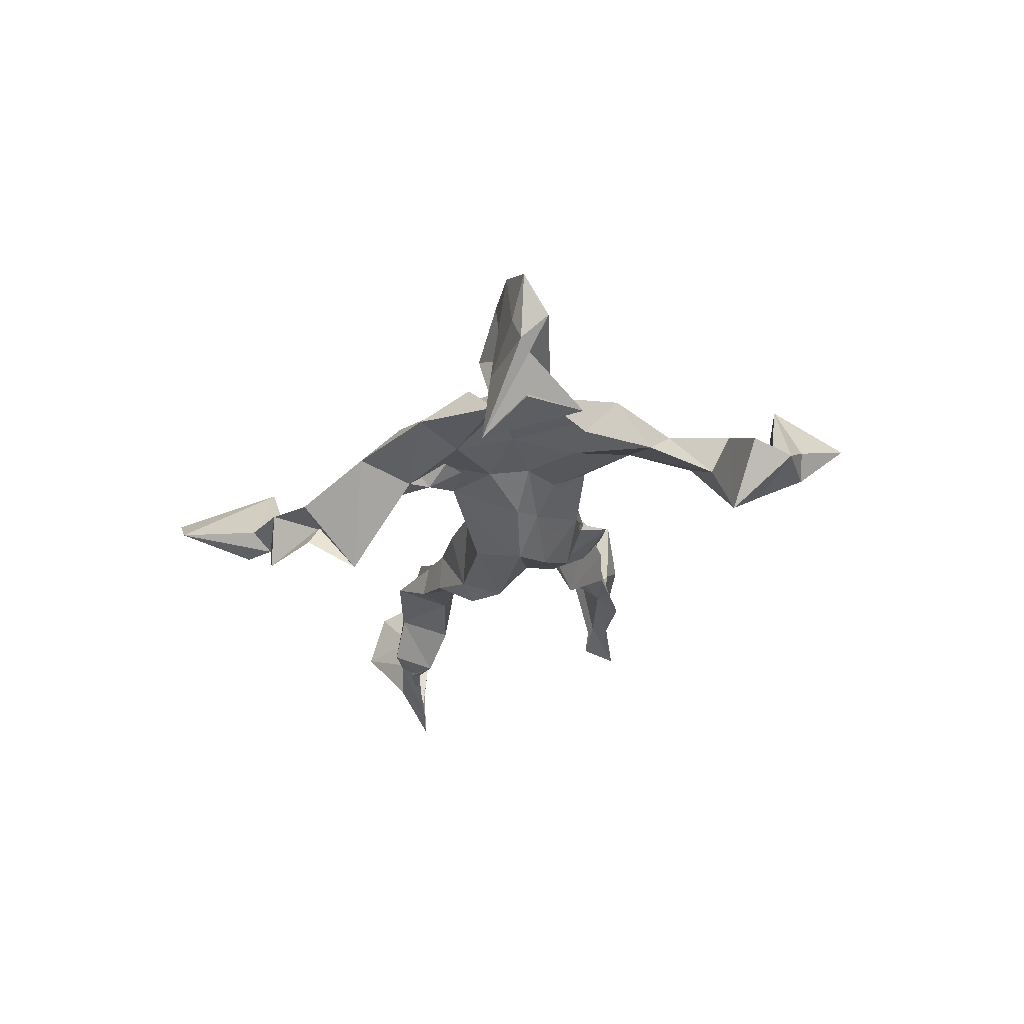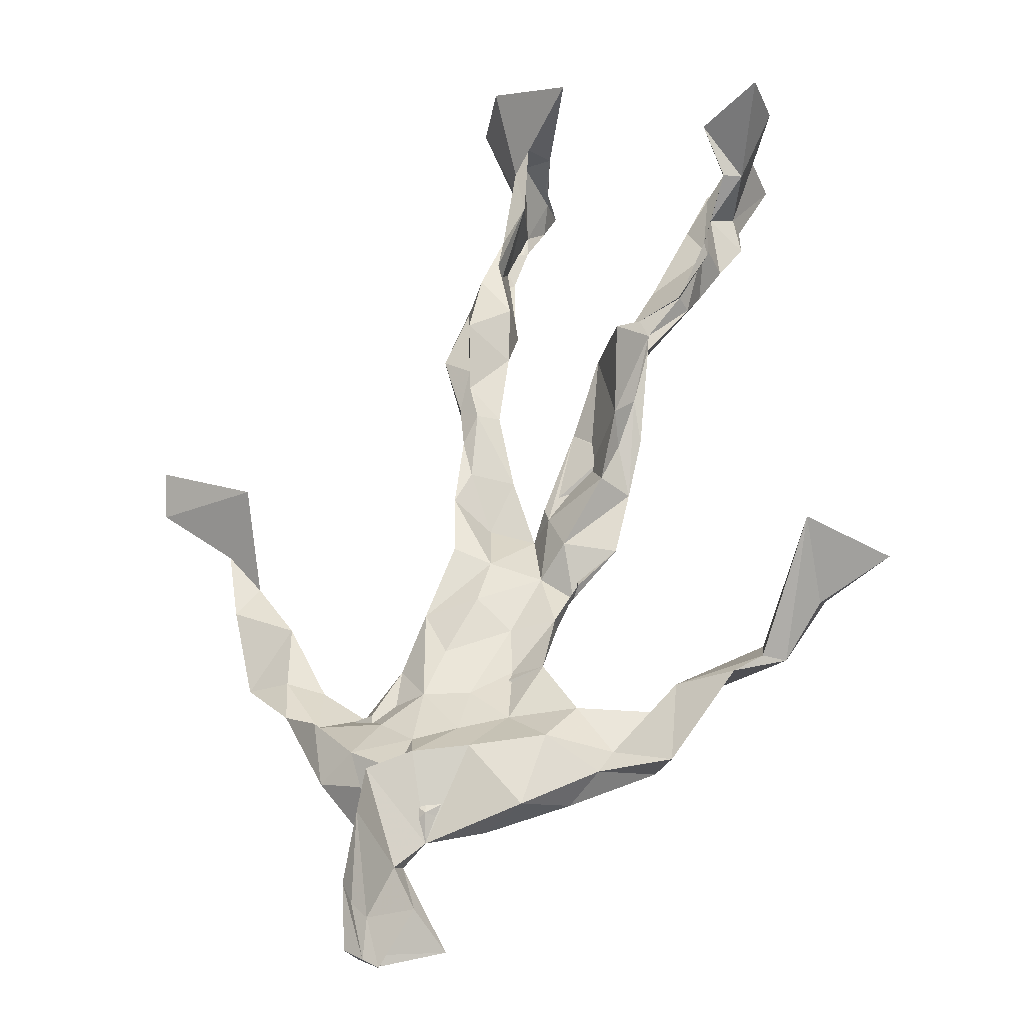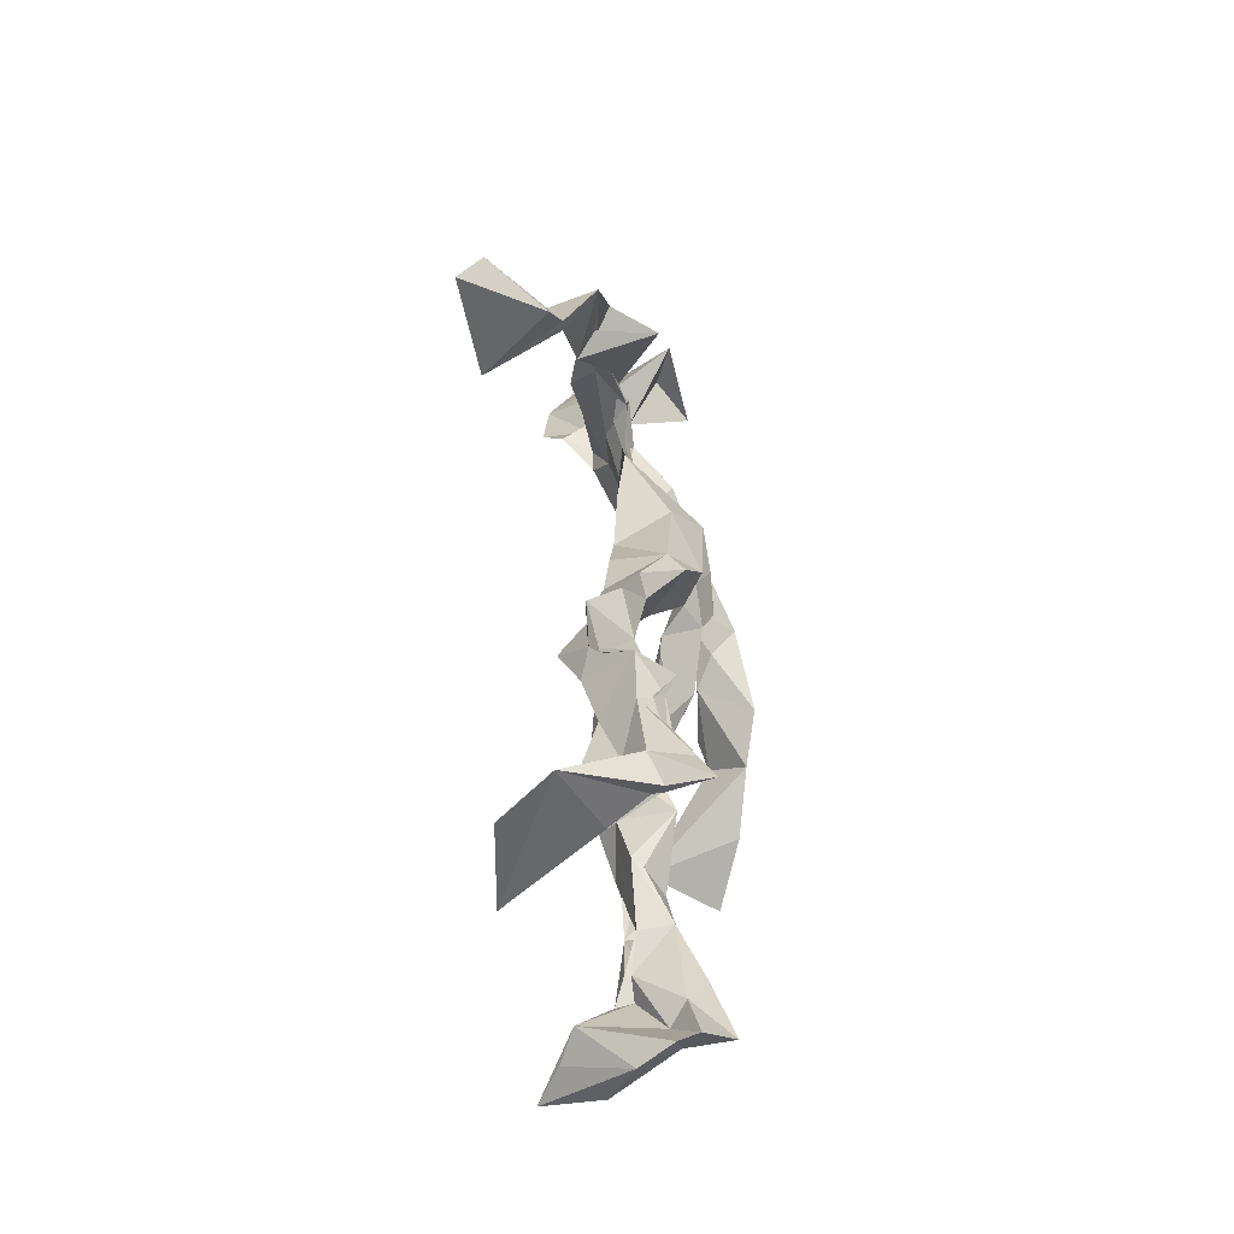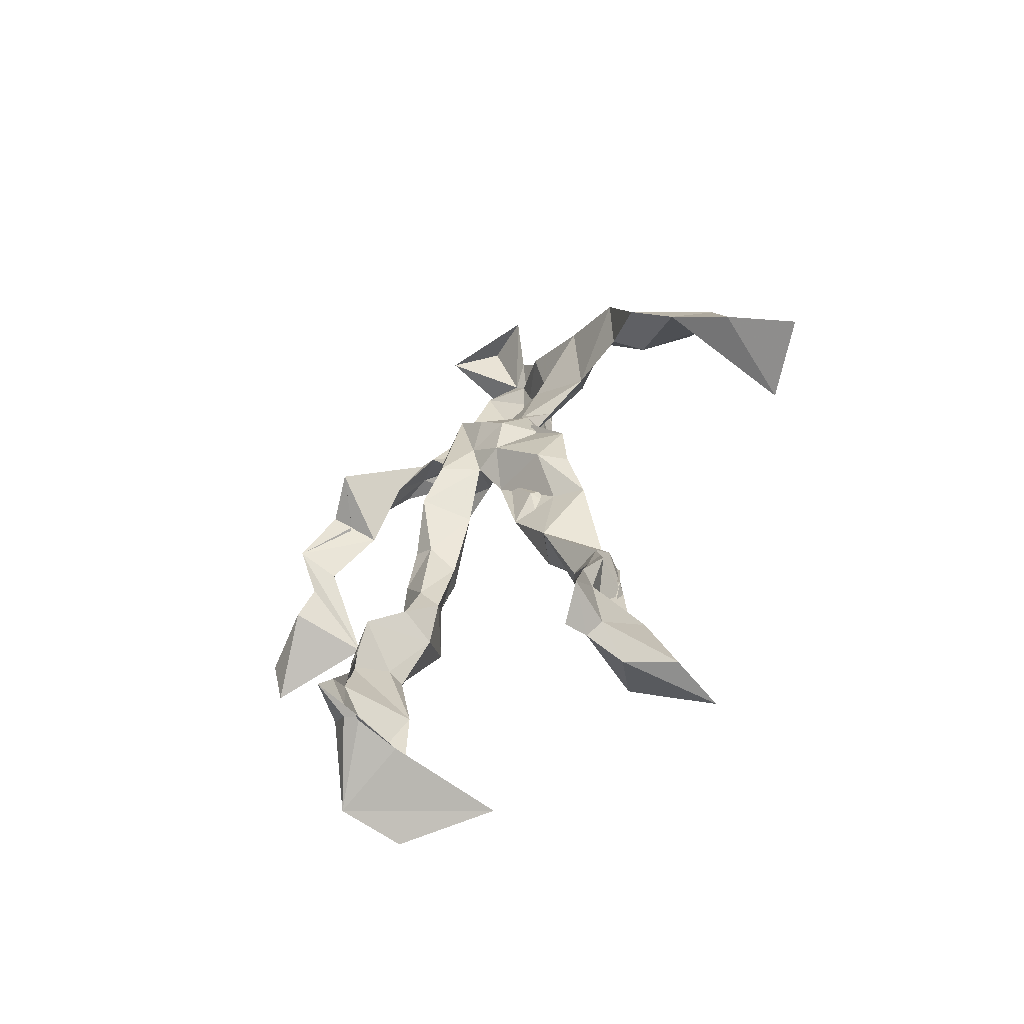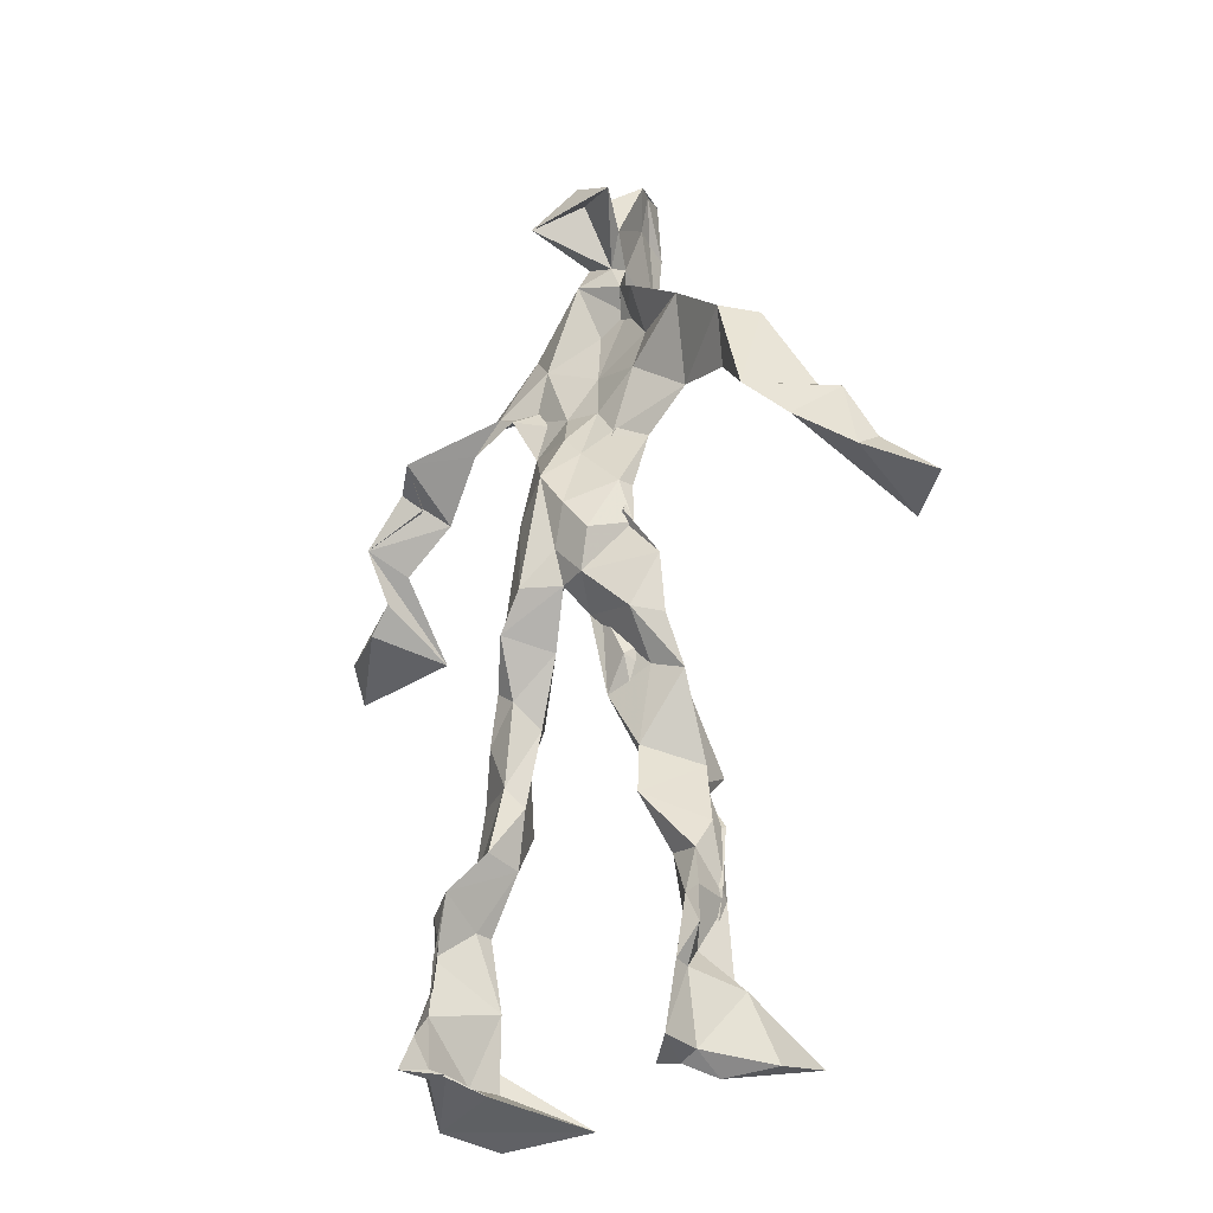
<metadata>
{"format":"obj","ext":"obj","renderer":"f3d","projection":"perspective","resolution":1024,"background":"white","views":[{"elev":70.5,"azim":-172.2,"up":"+Y"},{"elev":60.6,"azim":-162.5,"up":"+Z"},{"elev":-55.8,"azim":124.3,"up":"+Y"},{"elev":-67.4,"azim":-125.9,"up":"+Y"},{"elev":-27.8,"azim":-121.5,"up":"+Y"}]}
</metadata>
<code>
v 0.1127 -0.5373 0.07258
v -0.1107 -0.05397 0.01883
v -0.08786 -0.1475 0.06133
v 0.1103 -0.1311 -0.02795
v -0.1259 -0.4538 0.0984
v -0.3462 0.06701 0.1232
v 0.06259 0.3181 -0.02484
v 0.1195 -0.5035 -0.09824
v -0.06824 -0.4947 0.1177
v 0.1315 0.2999 -0.003242
v -0.0285 0.5494 0.04776
v 0.0549 -0.02022 -0.07692
v -0.06698 -0.2969 0.05231
v 0.1039 0.359 -0.01396
v -0.1248 -0.4403 0.03014
v 0.09195 -0.08698 -0.02331
v -0.1139 -0.4463 0.08056
v -0.07921 0.3633 -0.002048
v 0.02664 0.1749 -0.007858
v -0.1092 -0.5399 0.07601
v -0.01768 0.3739 0.03182
v -0.02344 0.0365 -0.06262
v 0.03193 0.001205 -0.04635
v -0.08245 -0.2208 0.08409
v -0.1478 -0.5203 -0.01135
v -0.06721 0.2664 0.008145
v 0.1136 -0.4715 -0.1389
v 0.02369 0.4969 0.1069
v -0.1343 -0.438 0.01091
v 0.3997 0.07147 -0.08972
v 0.1277 -0.3452 -0.06375
v -0.3111 0.01336 0.195
v 0.1267 -0.5087 -0.1128
v 0.05726 0.05093 -0.01186
v -0.05172 -0.1944 0.1277
v -0.1824 0.2535 0.0364
v 0.06782 -0.1034 -0.05886
v 0.1381 -0.4581 -0.07584
v -0.07305 -0.1216 0.07369
v -0.0576 -0.08393 0.001357
v -0.009408 0.1859 -0.04348
v -0.06875 -0.2309 0.09254
v 0.01287 0.5061 0.08297
v 0.2777 0.1671 -0.08273
v 0.07101 -0.05149 -0.02403
v 0.2725 0.1523 -0.1394
v -0.1319 0.2158 0.03404
v 0.1146 -0.1792 -0.01921
v 0.3093 0.1017 -0.08436
v -0.03217 0.1584 -0.03665
v 0.01359 0.05711 -0.01099
v 0.1261 -0.4274 -0.03275
v -0.07863 -0.305 0.04498
v -0.01721 0.5216 -0.03423
v 0.12 -0.3685 -0.1114
v -0.04337 0.05401 -0.02225
v -0.2804 0.1566 0.09962
v -0.2653 0.139 0.01305
v 0.1027 -0.3173 -0.1133
v -0.05855 0.0188 0.007997
v -0.09186 -0.04707 -0.01288
v -0.002839 0.5085 0.06217
v 0.02195 0.4169 -0.009045
v 0.2258 0.208 -0.1218
v -0.06741 0.3167 0.02463
v 0.0794 -0.2167 -0.03509
v -0.1014 -0.2731 0.09418
v -0.3507 0.04761 0.09293
v 0.2162 0.1909 -0.09958
v -0.007545 0.4415 0.03683
v 0.05546 0.3656 0.02744
v -0.05452 0.0004802 -0.0489
v -0.09522 -0.4229 0.07916
v -0.2256 0.1731 0.06486
v -0.07637 0.4894 -0.02928
v -0.3284 0.1271 0.09449
v -0.07808 -0.247 0.004218
v -0.1101 0.3407 0.04646
v -0.2289 0.2538 0.01145
v 0.3016 0.04931 -0.01681
v -0.08519 -0.09767 0.04193
v -0.01723 0.1246 -0.07828
v -0.1129 -0.2757 0.07044
v 0.1331 -0.3458 -0.04276
v 0.1522 -0.4748 -0.03544
v -0.08254 -0.3874 0.05711
v 0.02804 0.4515 0.01031
v 0.1392 -0.3843 -0.05183
v 0.4134 0.03024 -0.06692
v 0.02536 0.4774 -0.06963
v 0.2646 0.1276 -0.09023
v -0.01929 0.2705 0.02414
v -0.01338 0.5279 0.01324
v -0.03284 -0.1952 0.04503
v -0.1023 -0.2773 0.08837
v 0.1217 -0.5176 -0.04891
v -0.003131 0.5396 0.02317
v -0.01363 0.5517 0.06411
v -0.107 -0.1097 0.04409
v -0.0172 0.2279 -0.006347
v -0.2066 0.1961 0.0318
v -0.1154 0.01162 0.009543
v 0.01276 0.1069 -0.002175
v -0.08492 0.06948 -0.0161
v -0.02178 -0.0287 -0.01806
v -0.1144 -0.4751 0.02213
v 0.1713 0.2868 -0.04185
v -0.1034 -0.4133 0.05553
v -0.03047 -0.01591 -0.0133
v -0.1745 0.2787 0.03639
v 0.1474 0.2363 -0.06962
v -0.08192 0.1733 0.0188
v 0.03588 0.09256 -0.07123
v 0.1295 -0.2246 0.004331
v -0.3043 0.1321 0.1017
v -0.1312 -0.3558 0.0403
v 0.3147 0.06809 -0.1091
v 0.1198 -0.423 -0.1175
v -0.03233 0.1297 -0.009859
v -0.1185 -0.3115 0.04555
v -0.08668 0.05696 -0.004461
v 0.02623 0.2365 -0.01961
v 0.08159 0.2628 -0.02754
v 0.11 -0.5103 -0.1568
v -0.1085 -0.3578 0.08852
v -0.06477 0.2402 0.01732
v -0.1178 -0.5143 0.1941
v 0.09797 -0.2807 -0.03167
v 0.1185 -0.5012 -0.1182
v 0.07947 0.3275 0.01703
v -0.09273 -0.4334 0.07011
v 0.0681 0.2017 -0.03391
v -0.1161 -0.3609 0.03441
v 0.009757 0.5281 0.04642
v -0.1268 -0.5214 0.0377
v 0.08548 -0.2723 -0.07498
v -0.112 0.2629 0.05306
v -0.4018 0.01018 0.154
v -0.1233 -0.492 0.0479
v 0.2091 -0.5336 -0.05635
v -0.1083 -0.5315 0.03108
v -0.1153 -0.3499 0.0793
v 0.1486 -0.5029 -0.05619
v -0.04674 0.08161 -0.06742
v 0.106 -0.1546 -0.01413
v 0.0233 0.2948 0.01848
v 0.1503 -0.1955 -0.04342
v 0.01673 0.3538 0.01843
v 0.06355 -0.1312 -0.0257
v 0.06278 0.1356 -0.02017
v -0.07868 -0.05351 0.04254
v 0.06424 0.2785 -0.005377
v 0.03577 0.4208 0.1057
v -0.07491 -0.09747 0.02342
v 0.2319 0.2483 -0.0929
v -0.07849 0.1083 -0.01713
v -0.02762 -0.1205 -0.0001927
v 0.1267 -0.444 -0.1167
v -0.05759 -0.1836 0.01925
v -0.2438 0.252 0.05726
v 0.07805 -0.0125 -0.02072
v -0.3 0.09526 0.04843
v 0.08688 -0.195 -0.0566
v 0.1502 -0.4824 -0.1101
v 0.1318 -0.3801 -0.1106
v 0.03202 0.2333 -0.001698
v 0.1138 0.2716 -0.057
v -0.07578 0.1088 0.002272
v -0.1058 -0.45 0.09798
v -0.05818 -0.2413 0.06387
v -0.08673 -0.2037 0.08226
v 0.2075 0.1749 -0.06724
v -0.1453 -0.4006 0.0312
v 0.1477 -0.2918 -0.05884
v 0.02073 0.4041 0.053
v 0.1898 0.2377 -0.06708
v 0.1132 -0.1408 -0.0602
v 0.1428 -0.3111 -0.03368
v 0.1455 -0.5054 -0.02267
v 0.1343 0.2885 -0.03942
v -0.1542 0.3129 0.008815
v 0.003656 0.288 0.006886
v 0.002701 0.5555 0.08788
v 0.09171 0.2587 -0.05308
v 0.006494 -0.003883 -0.08878
v 0.04177 -0.04454 -0.09031
v 0.01432 0.3187 0.04653
v -0.01875 -0.001405 -0.04895
v -0.0265 0.4002 0.01682
v 0.1443 -0.2658 -0.0434
v -0.01477 0.2171 -0.0003263
v 0.2856 0.09833 -0.1049
v 0.147 -0.3935 -0.09848
v -0.09195 -0.5083 0.1502
v -0.1378 -0.5262 0.1272
v -0.04905 0.1765 -0.01044
v 0.0893 -0.08812 -0.06527
v 0.04967 0.3589 0.06567
v -0.01286 0.4315 0.01444
v 0.08564 -0.1189 -0.009737
v 0.1676 0.2123 -0.1459
v -0.03971 0.2964 0.04995
v 0.1525 -0.3272 -0.1006
v 0.02377 0.3411 0.04113
v -0.03668 0.4681 0.009287
v -0.04871 0.189 -0.005621
v 0.2 -0.5473 0.01204
v -0.1078 -0.5364 0.00384
v 0.0237 -0.05843 -0.03262
v -0.07299 0.04391 -0.05288
f 67 142 13
f 184 167 111
f 120 53 133
f 10 130 180
f 59 165 31
f 64 69 46
f 122 41 100
f 144 82 22
f 149 163 66
f 51 150 103
f 11 183 97
f 128 114 66
f 6 32 76
f 45 200 16
f 51 161 34
f 179 96 1
f 134 97 183
f 152 146 166
f 189 78 202
f 92 187 202
f 34 113 150
f 91 49 44
f 151 109 60
f 139 106 131
f 102 61 2
f 44 172 91
f 141 9 20
f 81 39 151
f 91 172 46
f 135 25 141
f 210 144 22
f 196 126 112
f 65 21 182
f 30 49 80
f 161 45 16
f 12 113 34
f 202 187 189
f 116 108 125
f 18 181 78
f 180 111 176
f 101 36 74
f 20 194 127
f 89 30 80
f 64 201 69
f 13 142 86
f 119 19 191
f 112 156 168
f 182 122 100
f 41 132 82
f 198 63 175
f 197 177 37
f 2 61 99
f 131 17 139
f 46 69 44
f 206 26 100
f 79 58 160
f 96 8 140
f 73 125 169
f 24 83 95
f 124 129 27
f 88 38 193
f 7 63 14
f 84 178 128
f 208 139 141
f 177 147 163
f 72 105 61
f 163 37 177
f 182 7 122
f 186 12 197
f 59 203 55
f 164 140 33
f 94 40 39
f 48 145 114
f 92 126 191
f 17 169 9
f 11 62 98
f 9 5 127
f 96 140 1
f 65 26 181
f 36 137 110
f 15 108 173
f 101 47 36
f 93 90 75
f 33 8 124
f 199 70 205
f 198 70 189
f 5 15 135
f 172 44 155
f 153 62 70
f 39 24 35
f 165 55 158
f 13 170 67
f 157 40 94
f 151 39 40
f 191 166 92
f 158 143 52
f 171 83 24
f 144 50 82
f 208 141 25
f 119 103 19
f 167 14 107
f 123 122 7
f 58 101 74
f 38 140 164
f 110 78 181
f 147 48 190
f 155 44 69
f 34 150 51
f 97 90 93
f 173 116 133
f 46 172 64
f 5 9 169
f 40 109 151
f 17 9 139
f 53 77 13
f 31 84 128
f 27 193 164
f 194 9 127
f 121 72 102
f 171 99 159
f 148 182 21
f 137 78 110
f 135 15 25
f 210 156 144
f 3 24 39
f 152 166 184
f 56 104 60
f 84 31 52
f 132 113 82
f 207 1 140
f 23 188 209
f 171 3 99
f 87 63 199
f 56 103 119
f 125 120 116
f 32 115 76
f 4 16 200
f 99 61 154
f 6 76 68
f 60 2 151
f 160 36 110
f 66 114 145
f 187 198 189
f 192 46 44
f 129 143 158
f 112 126 47
f 148 7 182
f 169 125 108
f 53 13 133
f 117 89 80
f 86 17 131
f 159 77 171
f 129 96 143
f 191 196 119
f 53 120 77
f 137 47 126
f 10 180 107
f 93 205 11
f 22 82 185
f 196 191 126
f 2 99 3
f 149 209 37
f 170 42 67
f 210 72 121
f 11 97 93
f 197 12 16
f 145 48 200
f 143 96 179
f 69 201 155
f 204 130 63
f 118 193 27
f 49 91 80
f 147 174 163
f 158 52 165
f 184 166 132
f 189 70 199
f 55 118 158
f 32 162 115
f 167 123 7
f 13 86 133
f 62 205 70
f 118 55 193
f 189 63 21
f 136 163 174
f 135 20 195
f 50 100 41
f 181 26 47
f 192 80 46
f 33 124 164
f 4 200 48
f 206 50 156
f 29 106 25
f 65 181 18
f 60 109 56
f 18 21 65
f 45 23 209
f 3 39 81
f 22 185 188
f 207 85 1
f 128 178 114
f 176 172 155
f 195 5 135
f 195 127 5
f 198 187 204
f 88 203 178
f 134 87 97
f 111 167 201
f 12 161 16
f 74 36 160
f 197 37 186
f 192 49 30
f 87 199 90
f 209 200 45
f 94 35 170
f 106 139 208
f 105 109 157
f 122 123 132
f 179 1 85
f 107 176 155
f 140 8 33
f 133 116 120
f 19 150 166
f 87 90 97
f 203 59 174
f 125 73 142
f 34 161 12
f 109 105 188
f 134 28 87
f 46 80 91
f 108 15 5
f 99 154 159
f 43 153 28
f 76 58 162
f 71 63 130
f 81 151 2
f 16 177 197
f 104 56 168
f 21 18 189
f 121 168 156
f 104 102 60
f 115 74 57
f 168 121 104
f 23 161 51
f 188 23 51
f 47 79 181
f 10 107 14
f 113 185 82
f 107 201 167
f 186 185 12
f 169 108 5
f 203 193 55
f 124 8 129
f 114 178 190
f 143 179 52
f 98 183 11
f 141 20 135
f 63 189 199
f 67 42 95
f 102 104 121
f 150 113 132
f 183 28 134
f 77 83 171
f 131 106 133
f 184 123 167
f 42 24 95
f 64 172 201
f 15 173 29
f 66 136 128
f 79 101 58
f 45 161 23
f 188 56 109
f 174 147 190
f 86 73 17
f 192 30 117
f 6 138 32
f 129 158 27
f 173 133 29
f 146 92 166
f 202 137 126
f 54 75 90
f 170 77 94
f 163 136 66
f 149 66 145
f 204 63 198
f 28 98 43
f 26 206 47
f 204 146 130
f 159 94 77
f 169 17 73
f 205 93 75
f 142 73 86
f 160 110 79
f 177 4 147
f 186 209 188
f 100 26 182
f 55 165 59
f 61 105 154
f 42 170 35
f 25 106 208
f 152 130 146
f 203 88 193
f 195 20 127
f 29 133 106
f 206 100 50
f 163 149 37
f 140 38 85
f 136 174 59
f 48 147 4
f 157 94 159
f 50 41 82
f 176 107 180
f 83 77 120
f 81 2 3
f 27 164 124
f 183 98 28
f 61 102 72
f 132 41 122
f 38 164 193
f 67 95 142
f 80 192 117
f 178 84 88
f 13 77 170
f 199 54 90
f 198 153 70
f 123 184 132
f 188 72 22
f 115 57 76
f 19 103 150
f 74 162 58
f 71 14 63
f 52 85 88
f 62 11 205
f 153 175 28
f 196 168 119
f 89 117 30
f 174 190 203
f 114 190 48
f 198 175 153
f 103 56 51
f 57 58 76
f 119 168 56
f 56 188 51
f 148 63 7
f 31 165 52
f 157 109 40
f 152 180 130
f 68 138 6
f 207 140 85
f 36 47 137
f 132 166 150
f 176 111 172
f 75 54 199
f 42 35 24
f 85 52 179
f 159 154 157
f 68 162 32
f 14 167 7
f 142 95 125
f 32 138 68
f 172 111 201
f 15 29 25
f 141 139 9
f 188 105 72
f 178 203 190
f 155 201 107
f 156 50 144
f 210 22 72
f 110 181 79
f 160 57 74
f 182 26 65
f 10 14 130
f 128 136 59
f 121 156 210
f 184 180 152
f 76 162 68
f 71 130 14
f 62 43 98
f 157 154 105
f 206 156 112
f 194 20 9
f 202 126 92
f 37 209 186
f 8 96 129
f 87 28 175
f 192 44 49
f 112 47 206
f 145 200 149
f 125 83 120
f 87 175 63
f 149 200 209
f 43 62 153
f 204 187 146
f 95 83 125
f 115 162 74
f 88 84 52
f 4 177 16
f 185 113 12
f 186 188 185
f 2 60 102
f 57 160 58
f 148 21 63
f 38 88 85
f 86 131 133
f 137 202 78
f 75 199 205
f 101 79 47
f 92 146 187
f 59 31 128
f 184 111 180
f 108 116 173
f 24 3 171
f 112 168 196
f 191 19 166
f 35 94 39
f 158 118 27
f 189 18 78

</code>
